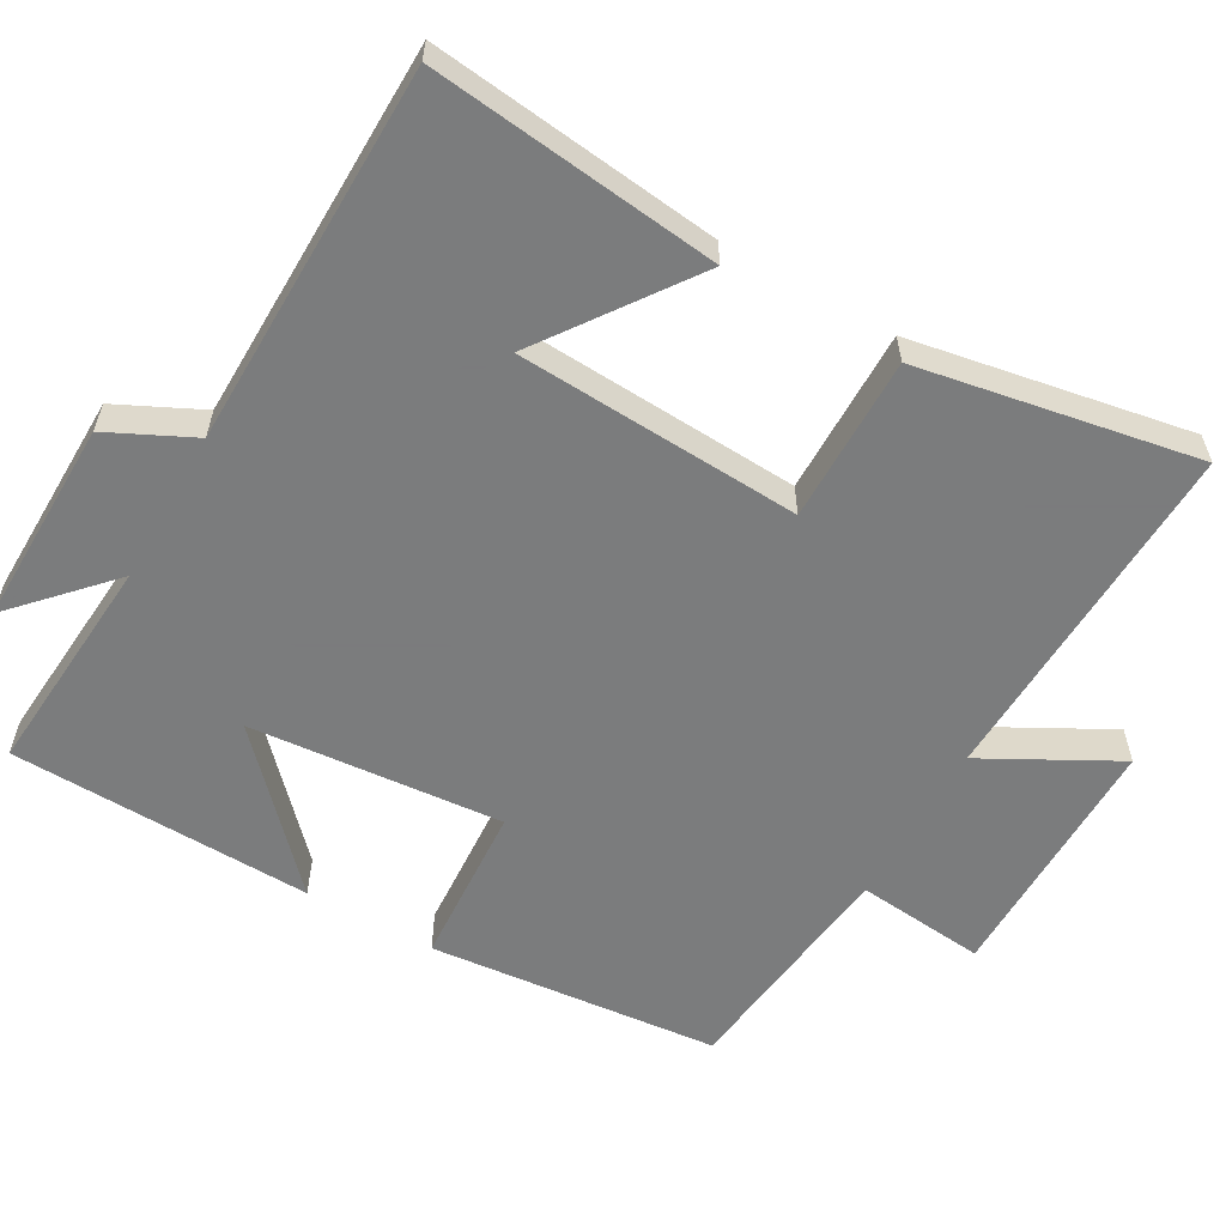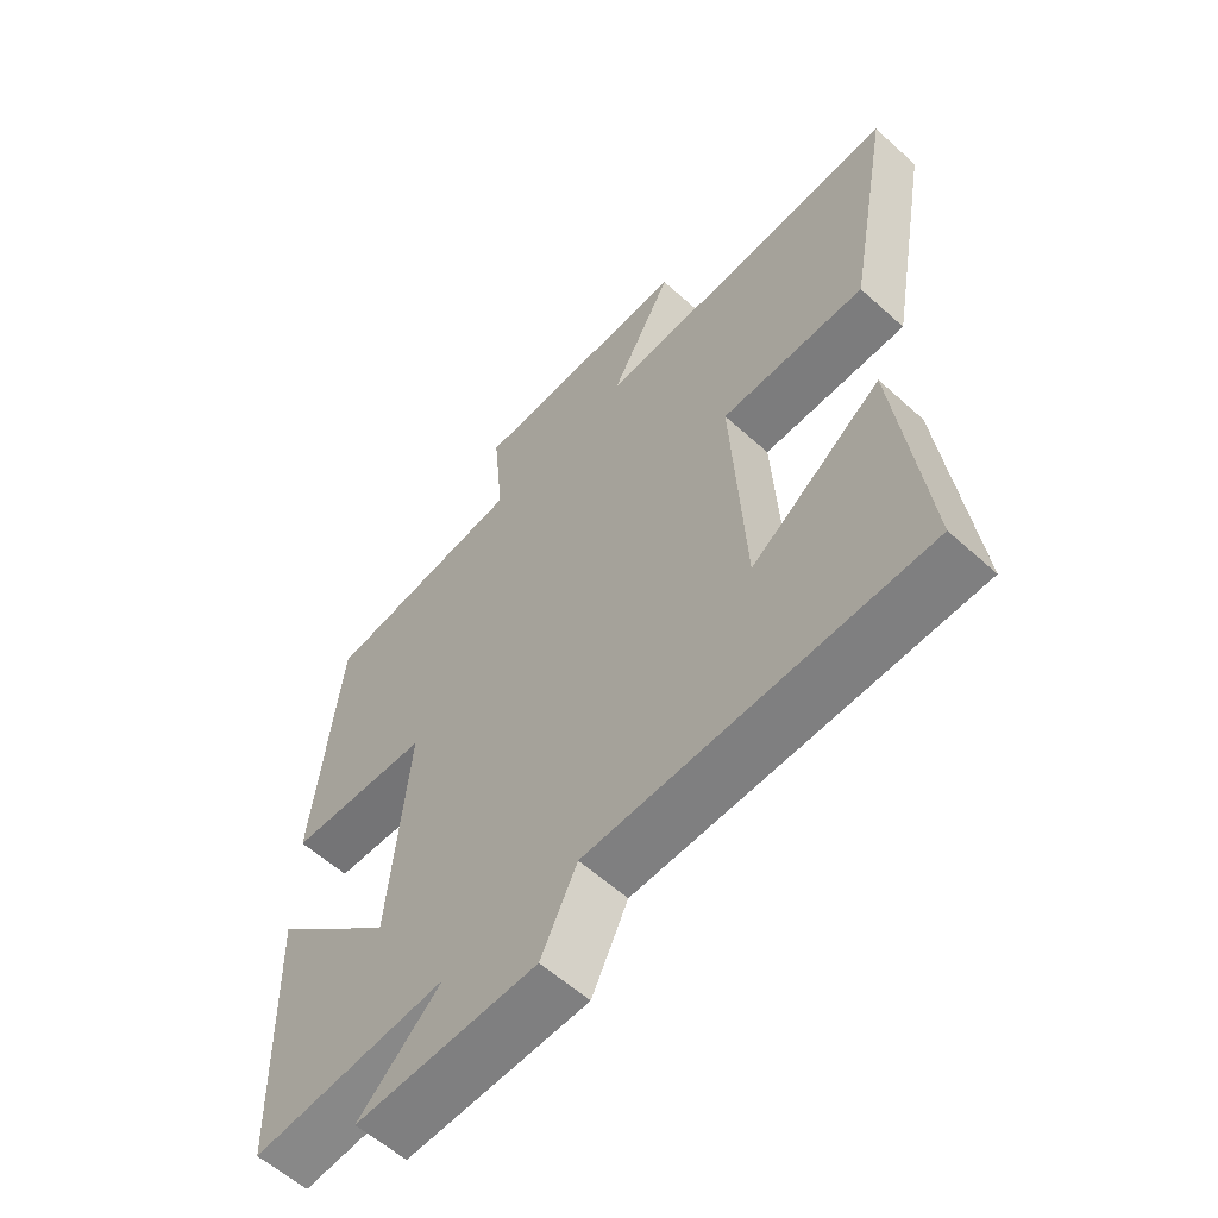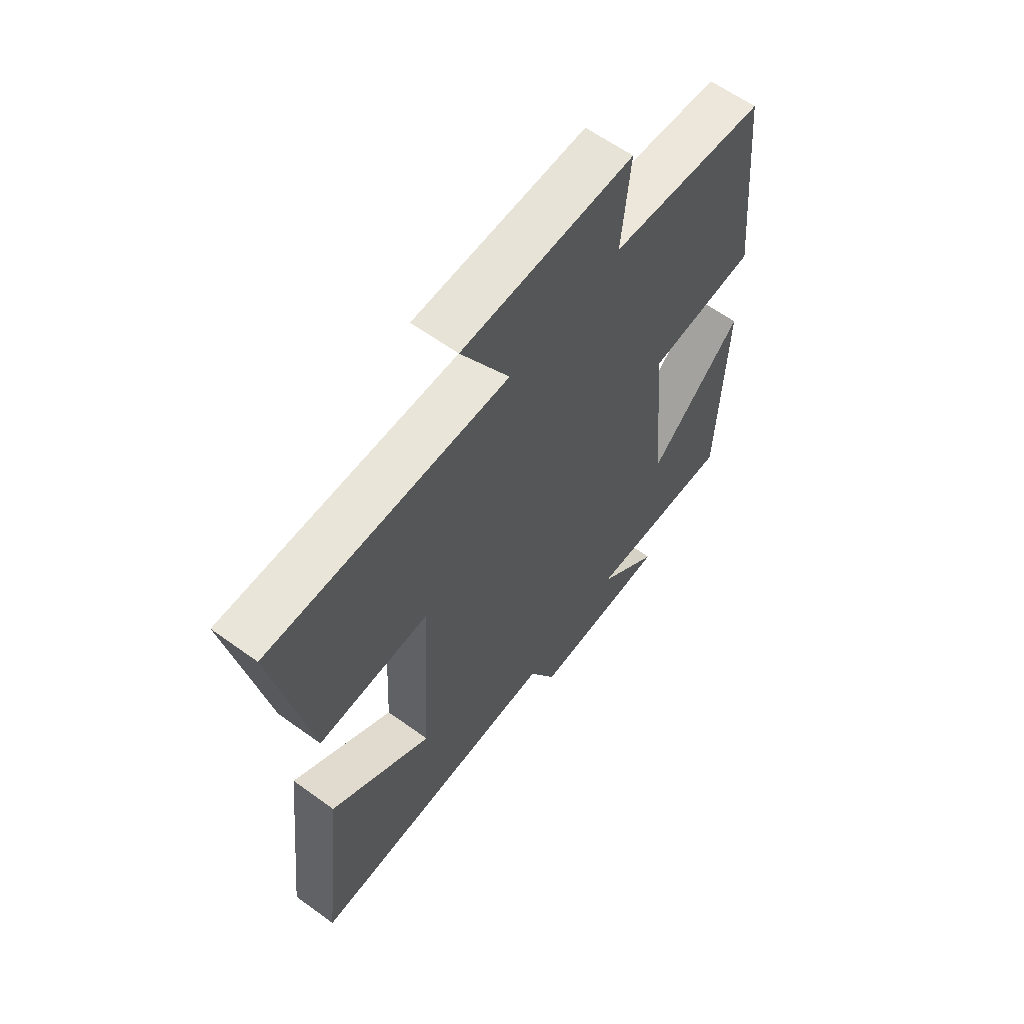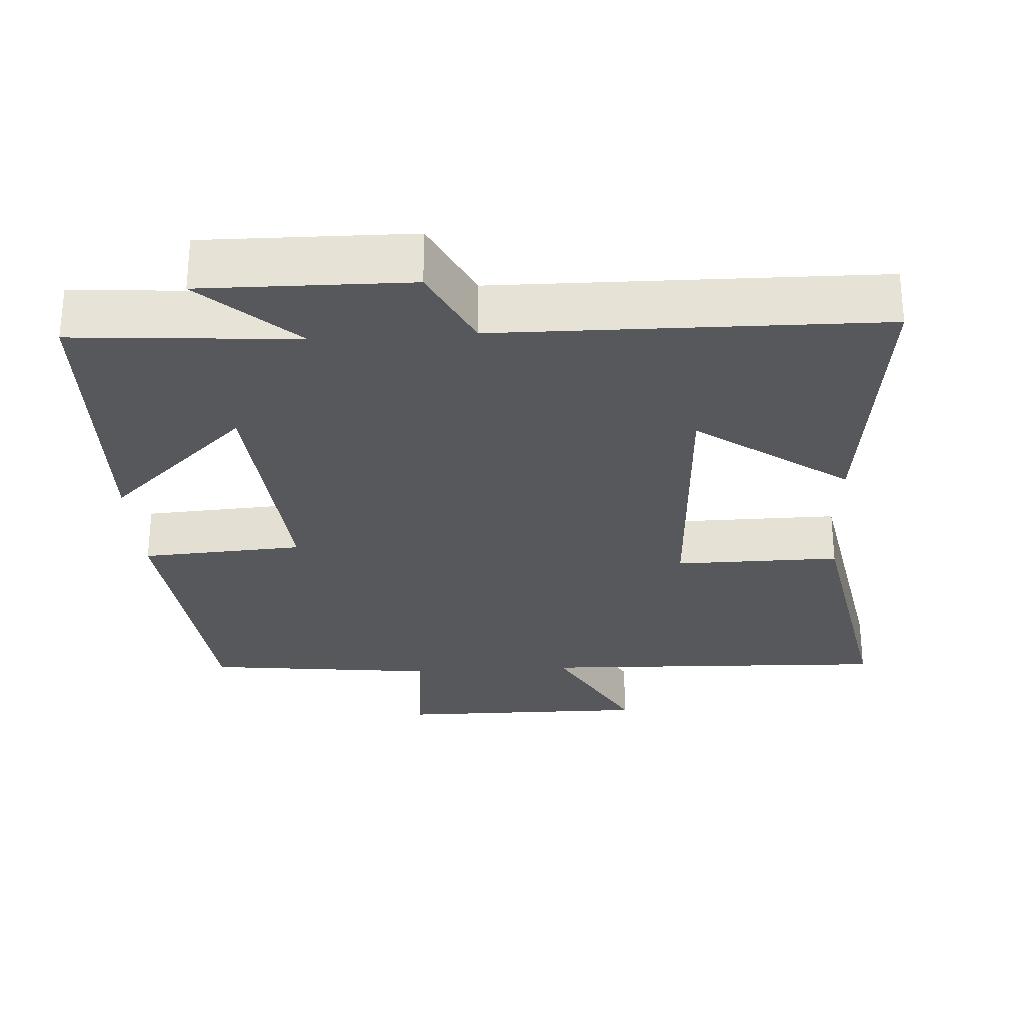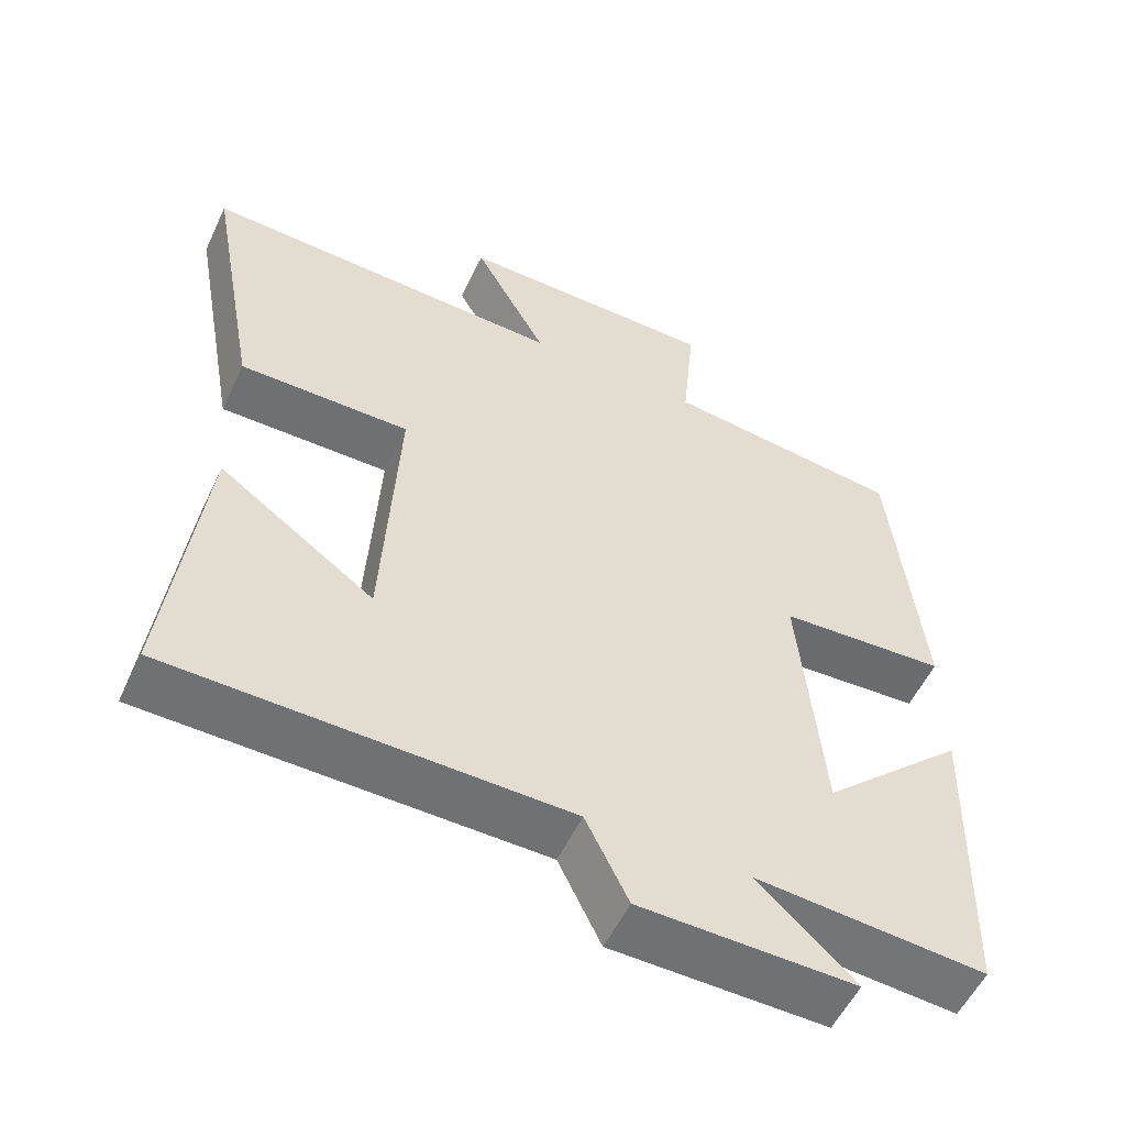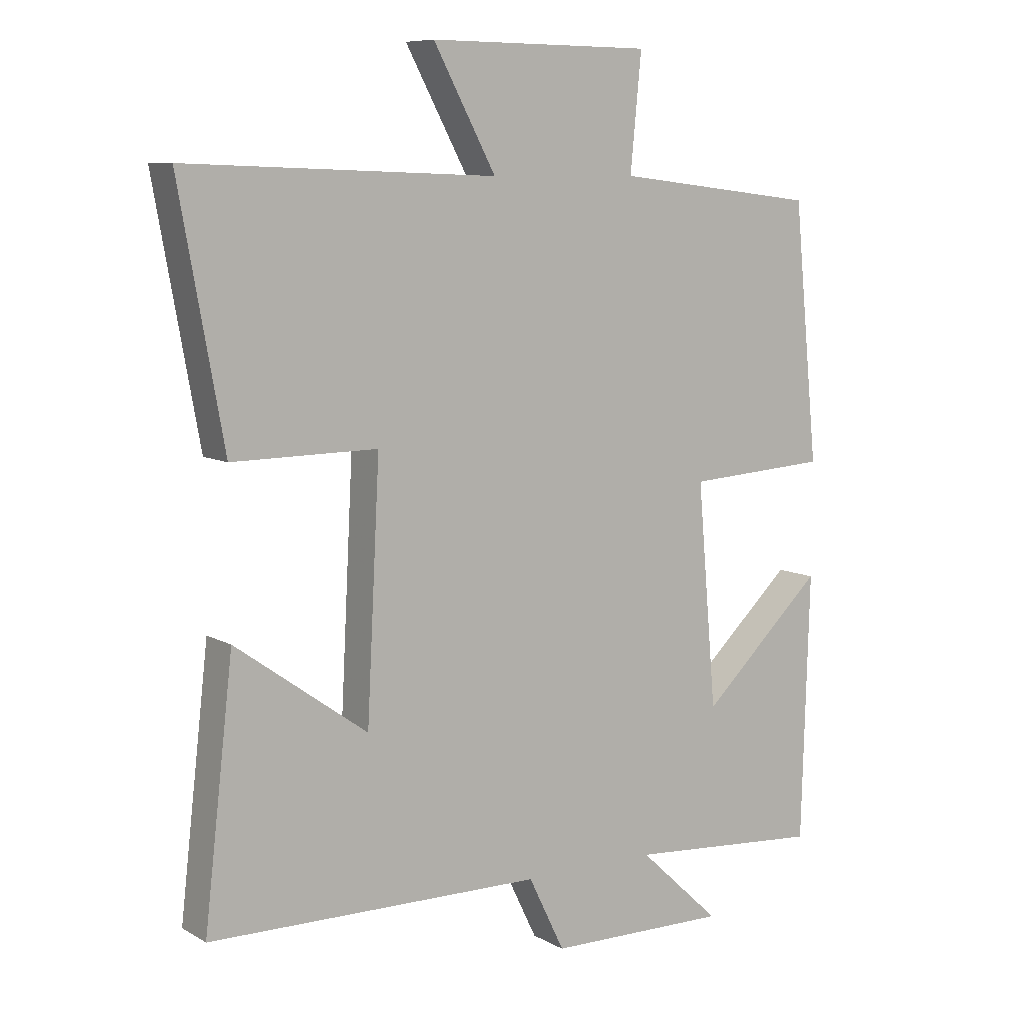
<metadata>
{"format":"obj","ext":"obj","renderer":"f3d","projection":"perspective","resolution":1024,"background":"white","views":[{"elev":-58.6,"azim":-119.7,"up":"+Y"},{"elev":-59.2,"azim":-132.8,"up":"+Z"},{"elev":62.0,"azim":-53.7,"up":"+Z"},{"elev":-28.2,"azim":-176.4,"up":"+Y"},{"elev":-55.0,"azim":-25.1,"up":"+Z"},{"elev":8.5,"azim":-34.5,"up":"+Z"}]}
</metadata>
<code>
v 0.488 0.07 -0.523
v 0.184 0.07 -0.5
v 0.312 0.07 -0.619
v 0.03 0.07 -0.615
v -0.026 0.07 -0.5
v -0.545 0.07 -0.493
v -0.5 0.07 -0.1
v -0.295 0.07 -0.246
v -0.275 0.07 0.14
v -0.5 0.07 0.138
v -0.569 0.07 0.517
v -0.087 0.07 0.5
v -0.184 0.07 0.679
v 0.162 0.07 0.677
v 0.145 0.07 0.5
v 0.461 0.07 0.463
v 0.5 0.07 0.067
v 0.279 0.07 0.053
v 0.309 0.07 -0.291
v 0.5 0.07 -0.111
v 0.488 0 -0.523
v 0.184 0 -0.5
v 0.312 0 -0.619
v 0.03 0 -0.615
v -0.026 0 -0.5
v -0.545 0 -0.493
v -0.5 0 -0.1
v -0.295 0 -0.246
v -0.275 0 0.14
v -0.5 0 0.138
v -0.569 0 0.517
v -0.087 0 0.5
v -0.184 0 0.679
v 0.162 0 0.677
v 0.145 0 0.5
v 0.461 0 0.463
v 0.5 0 0.067
v 0.279 0 0.053
v 0.309 0 -0.291
v 0.5 0 -0.111
f 19 20 1 2
f 18 19 2
f 15 16 17 18
f 15 18 2
f 12 13 14 15
f 12 15 2
f 9 10 11 12
f 8 9 12 2
f 5 6 7 8
f 5 8 2 3
f 3 4 5
f 22 21 40 39
f 22 39 38
f 38 37 36 35
f 22 38 35
f 35 34 33 32
f 22 35 32
f 32 31 30 29
f 22 32 29 28
f 28 27 26 25
f 23 22 28 25
f 25 24 23
f 1 21 22 2
f 2 22 23 3
f 3 23 24 4
f 4 24 25 5
f 5 25 26 6
f 6 26 27 7
f 7 27 28 8
f 8 28 29 9
f 9 29 30 10
f 10 30 31 11
f 11 31 32 12
f 12 32 33 13
f 13 33 34 14
f 14 34 35 15
f 15 35 36 16
f 16 36 37 17
f 17 37 38 18
f 18 38 39 19
f 19 39 40 20
f 20 40 21 1

</code>
